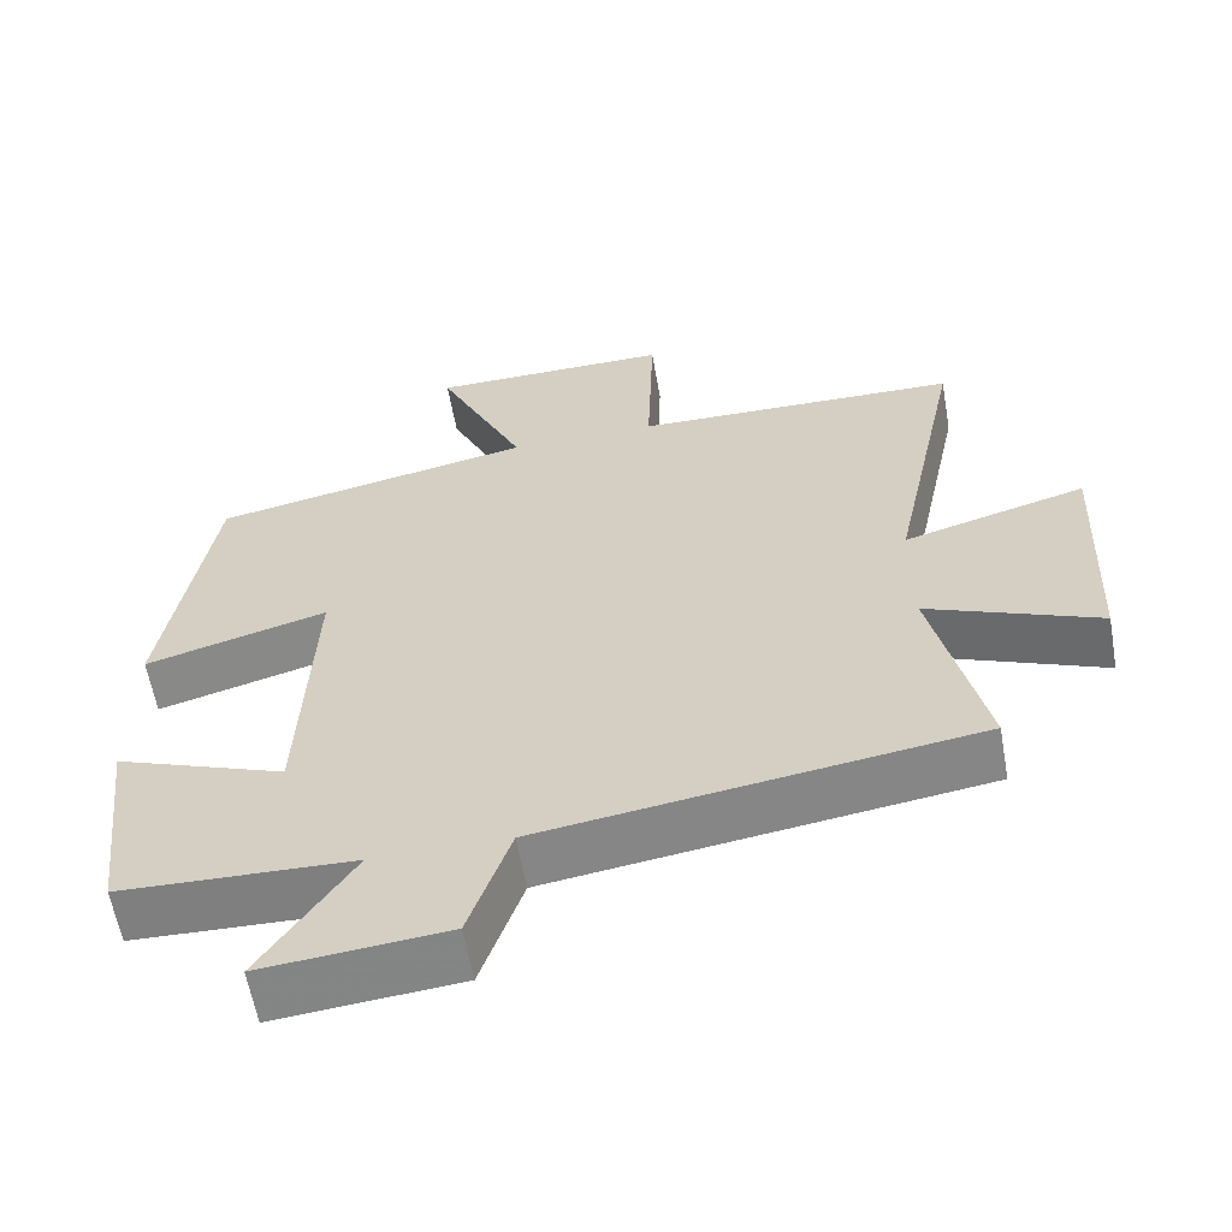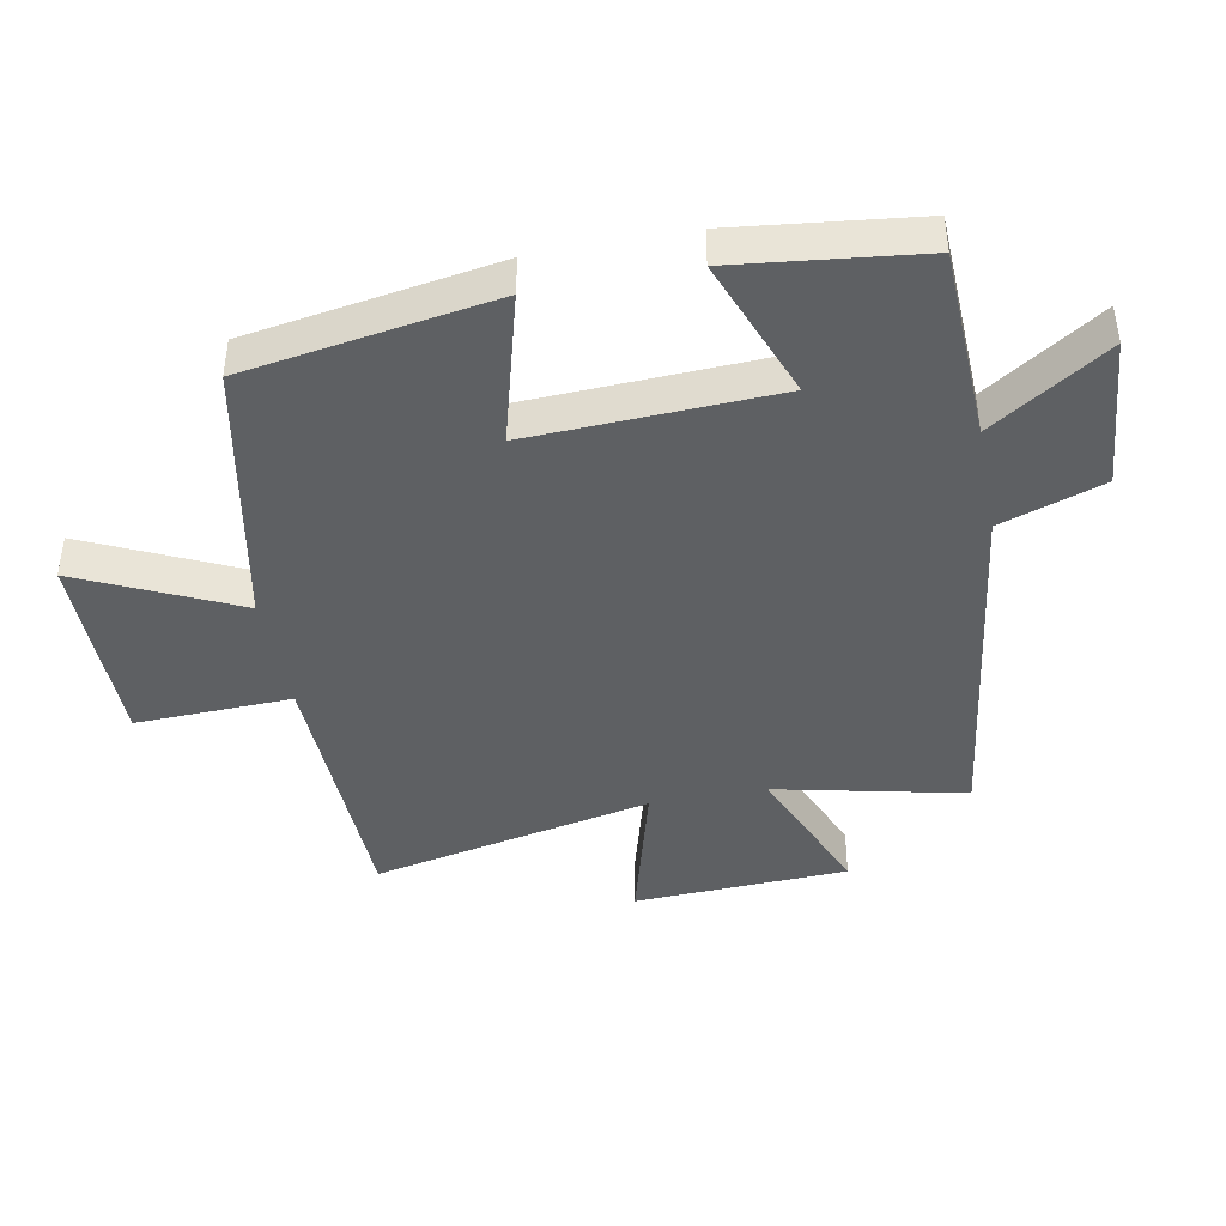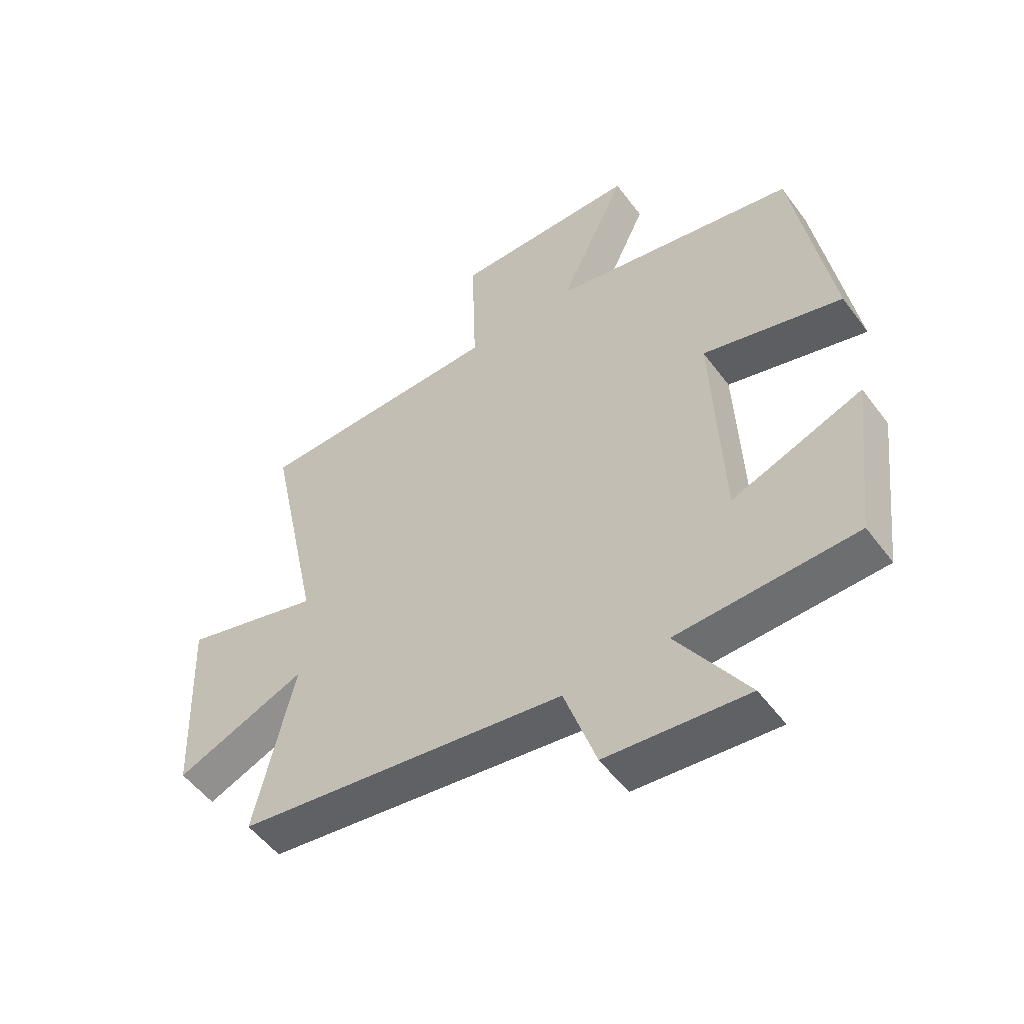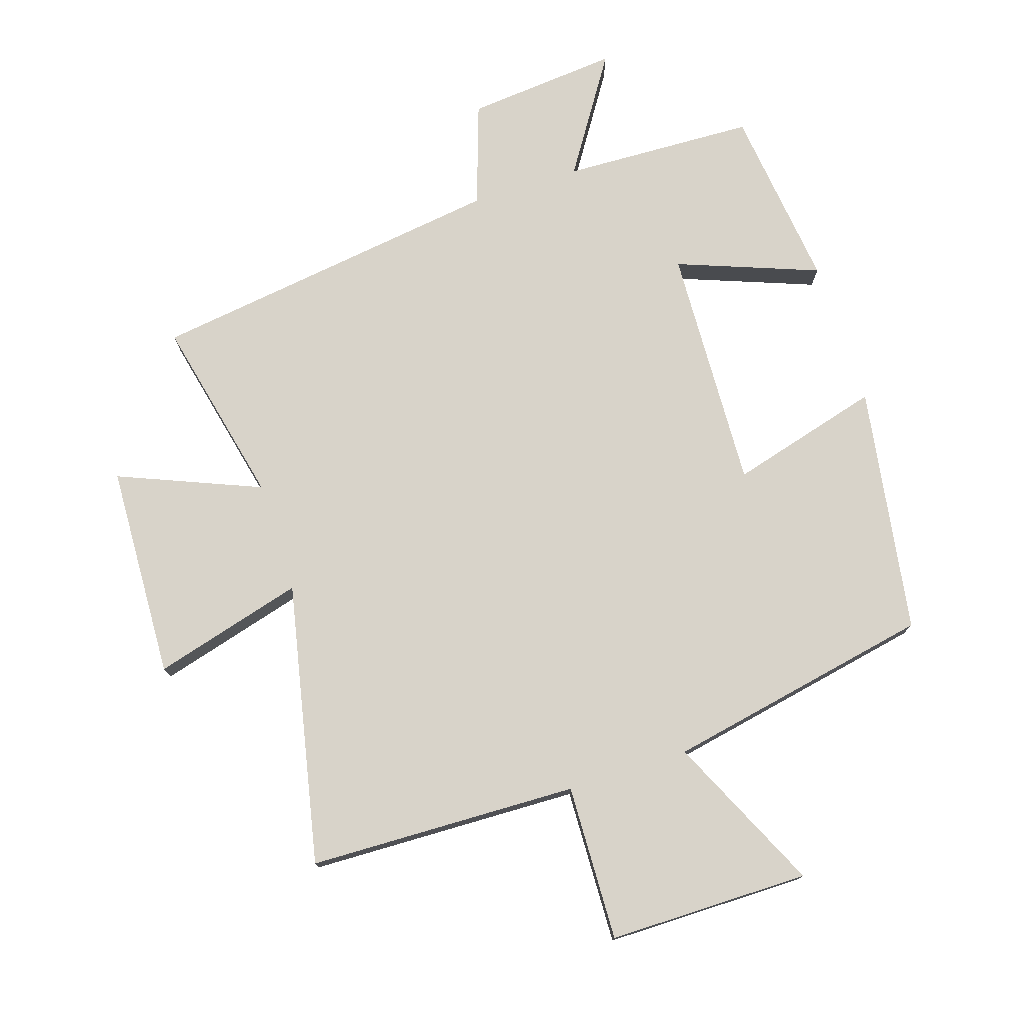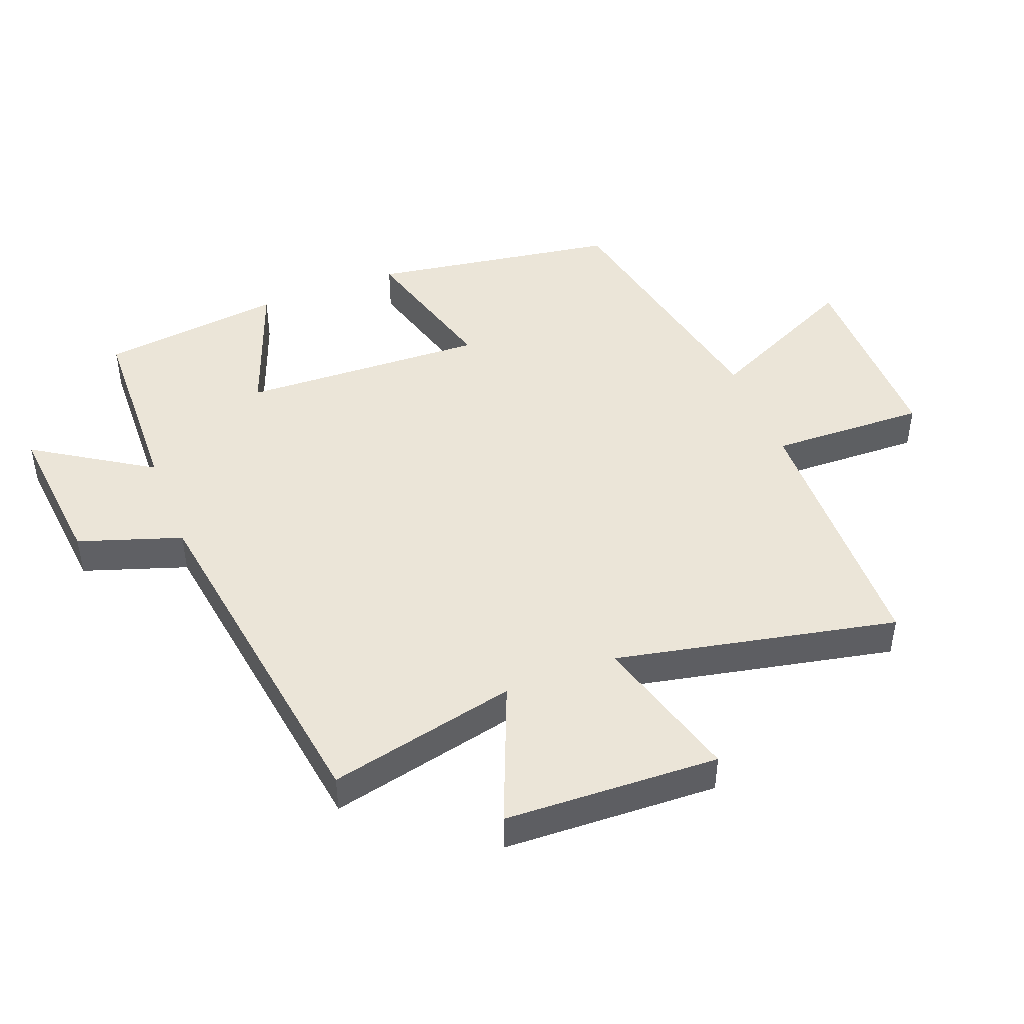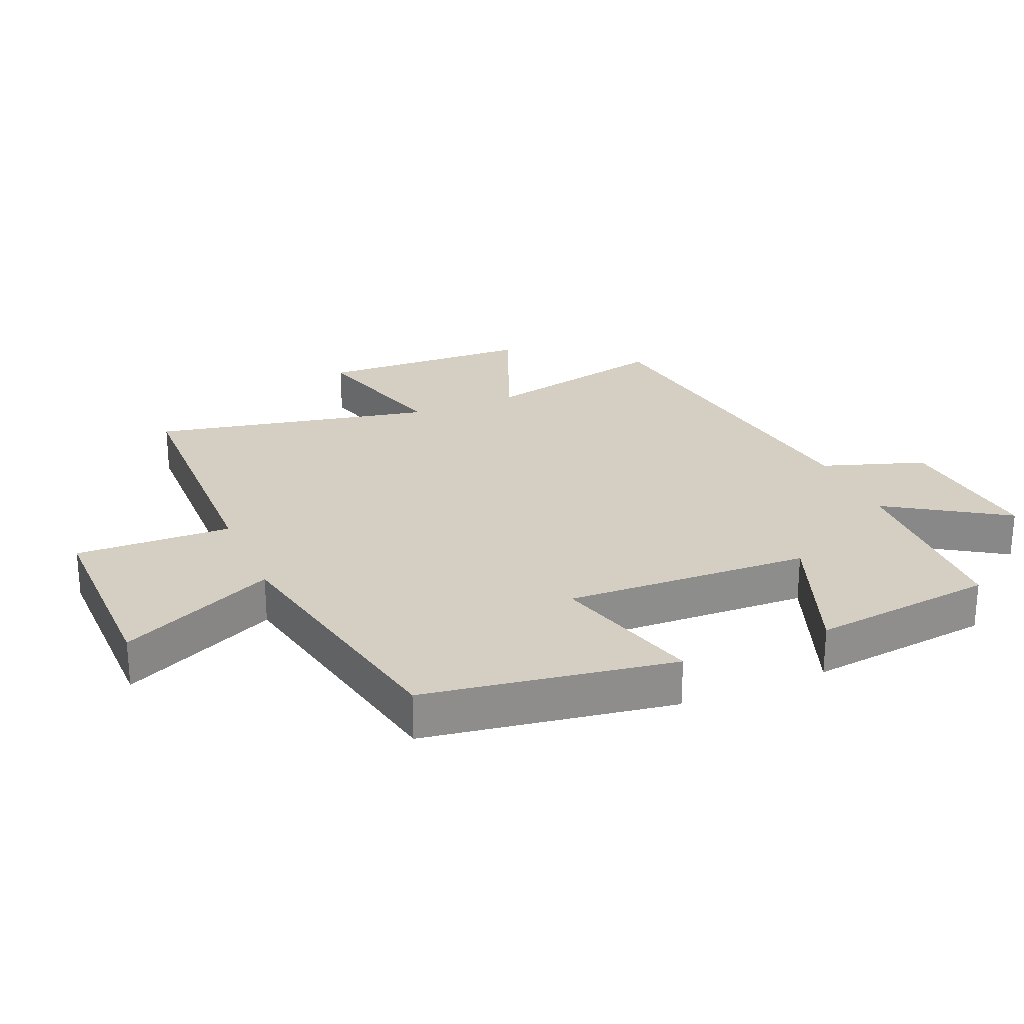
<metadata>
{"format":"obj","ext":"obj","renderer":"f3d","projection":"perspective","resolution":1024,"background":"white","views":[{"elev":-60.3,"azim":-170.0,"up":"+Z"},{"elev":-42.6,"azim":100.9,"up":"+Y"},{"elev":-52.8,"azim":35.7,"up":"+Z"},{"elev":75.9,"azim":-17.9,"up":"+Y"},{"elev":45.6,"azim":-111.4,"up":"+Y"},{"elev":25.4,"azim":66.8,"up":"+Y"}]}
</metadata>
<code>
v -0.566 0.07 -0.422
v -0.5 0.07 -0.128
v -0.721 0.07 -0.219
v -0.735 0.07 0.115
v -0.5 0.07 0.05
v -0.592 0.07 0.488
v -0.171 0.07 0.5
v -0.179 0.07 0.743
v 0.135 0.07 0.743
v 0.021 0.07 0.5
v 0.438 0.07 0.418
v 0.5 0.07 0.031
v 0.264 0.07 0.096
v 0.28 0.07 -0.286
v 0.5 0.07 -0.203
v 0.466 0.07 -0.489
v 0.165 0.07 -0.5
v 0.283 0.07 -0.682
v 0.045 0.07 -0.66
v -0.009 0.07 -0.5
v -0.566 0 -0.422
v -0.5 0 -0.128
v -0.721 0 -0.219
v -0.735 0 0.115
v -0.5 0 0.05
v -0.592 0 0.488
v -0.171 0 0.5
v -0.179 0 0.743
v 0.135 0 0.743
v 0.021 0 0.5
v 0.438 0 0.418
v 0.5 0 0.031
v 0.264 0 0.096
v 0.28 0 -0.286
v 0.5 0 -0.203
v 0.466 0 -0.489
v 0.165 0 -0.5
v 0.283 0 -0.682
v 0.045 0 -0.66
v -0.009 0 -0.5
f 17 18 19 20
f 17 20 1 2
f 14 15 16 17
f 13 14 17 2
f 10 11 12 13
f 10 13 2
f 7 8 9 10
f 5 6 7 10
f 5 10 2 3
f 3 4 5
f 40 39 38 37
f 22 21 40 37
f 37 36 35 34
f 22 37 34 33
f 33 32 31 30
f 22 33 30
f 30 29 28 27
f 30 27 26 25
f 23 22 30 25
f 25 24 23
f 1 21 22 2
f 2 22 23 3
f 3 23 24 4
f 4 24 25 5
f 5 25 26 6
f 6 26 27 7
f 7 27 28 8
f 8 28 29 9
f 9 29 30 10
f 10 30 31 11
f 11 31 32 12
f 12 32 33 13
f 13 33 34 14
f 14 34 35 15
f 15 35 36 16
f 16 36 37 17
f 17 37 38 18
f 18 38 39 19
f 19 39 40 20
f 20 40 21 1

</code>
